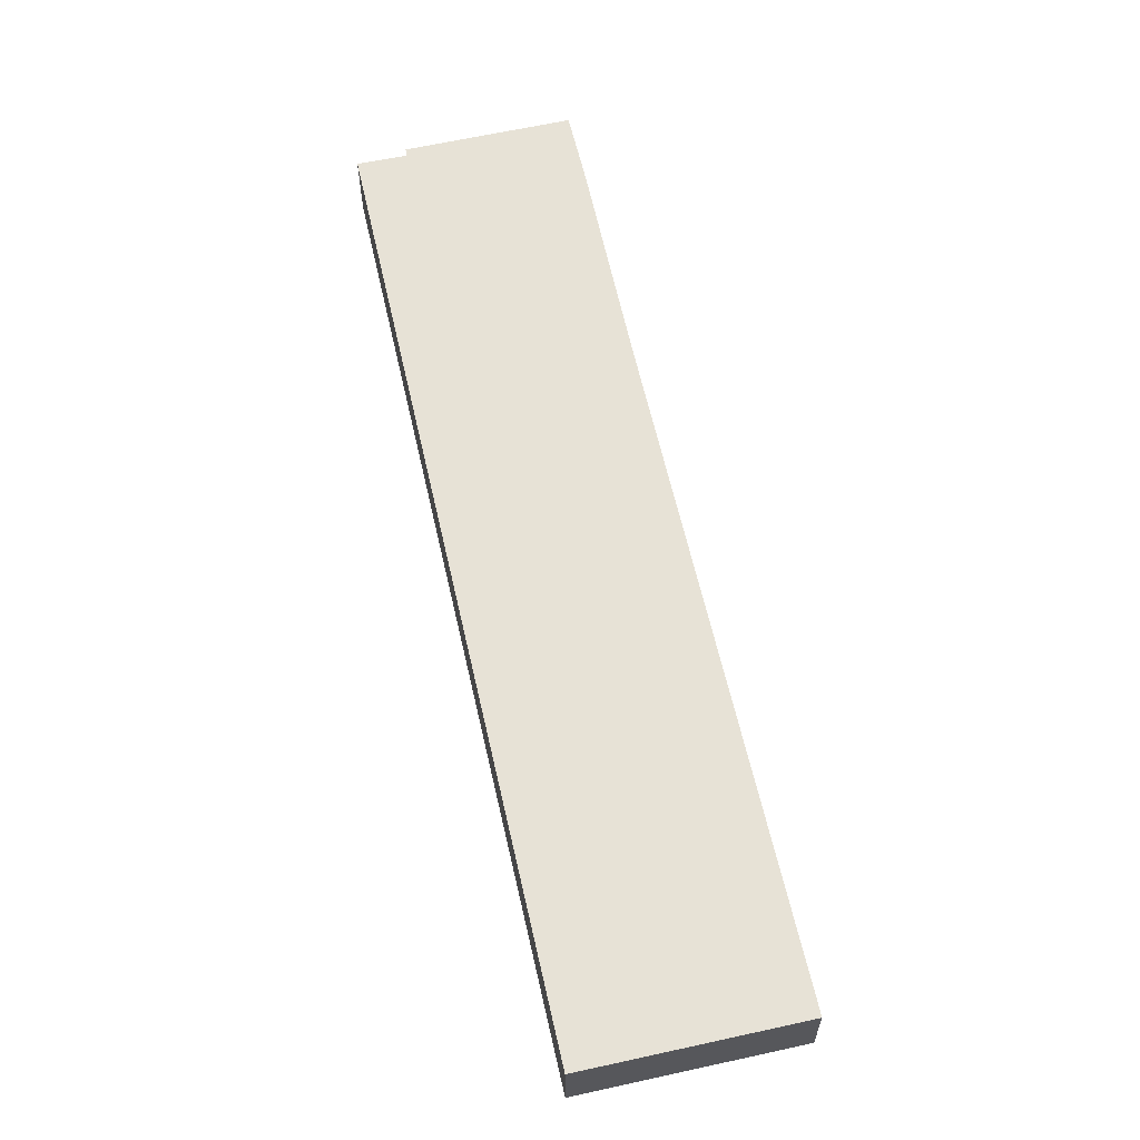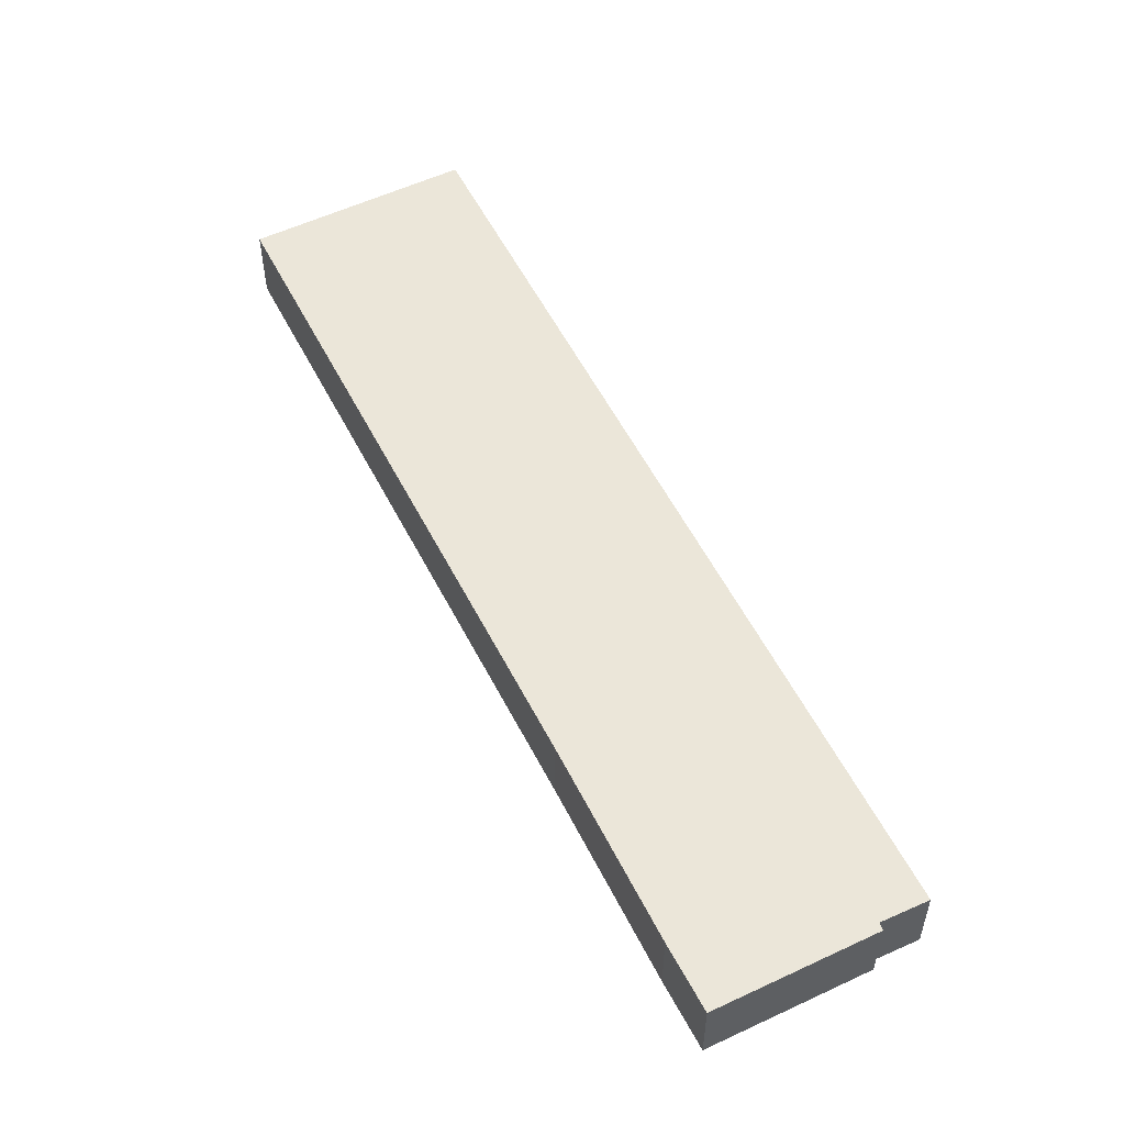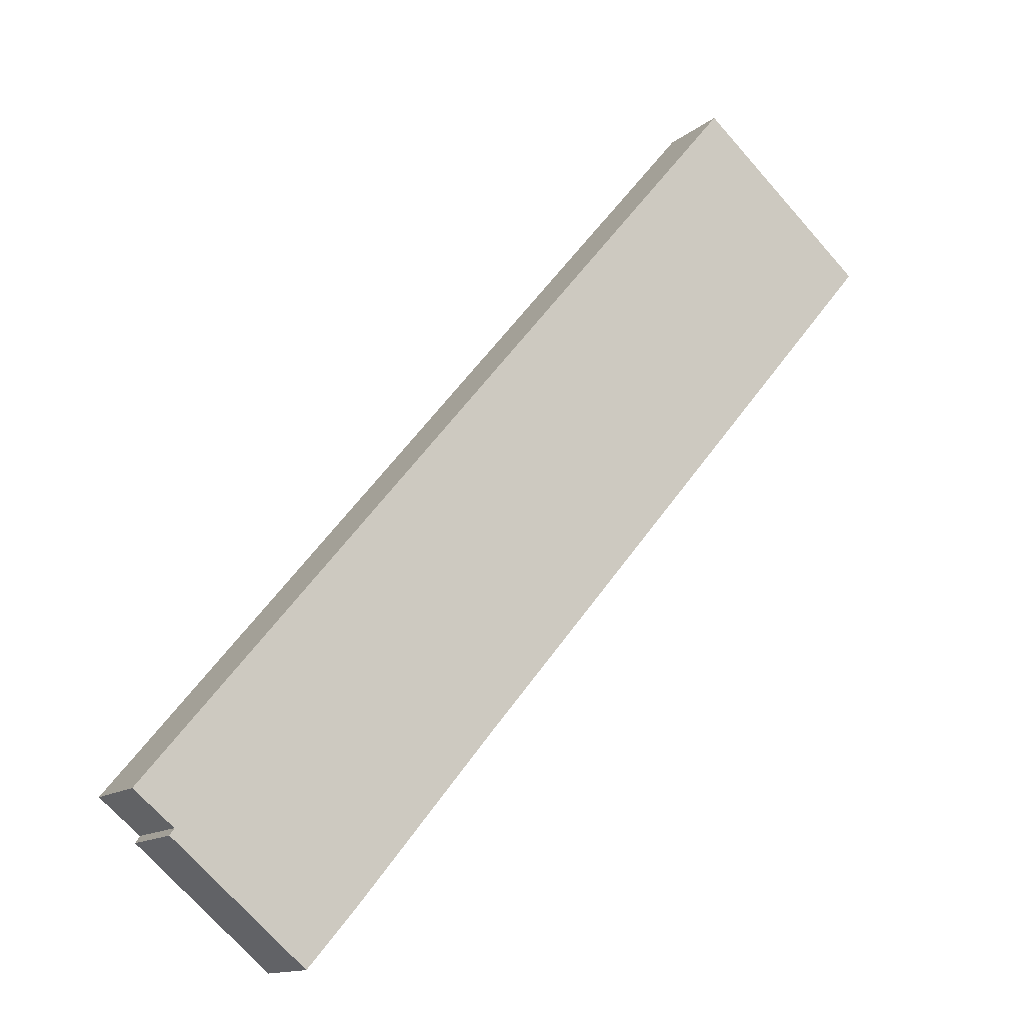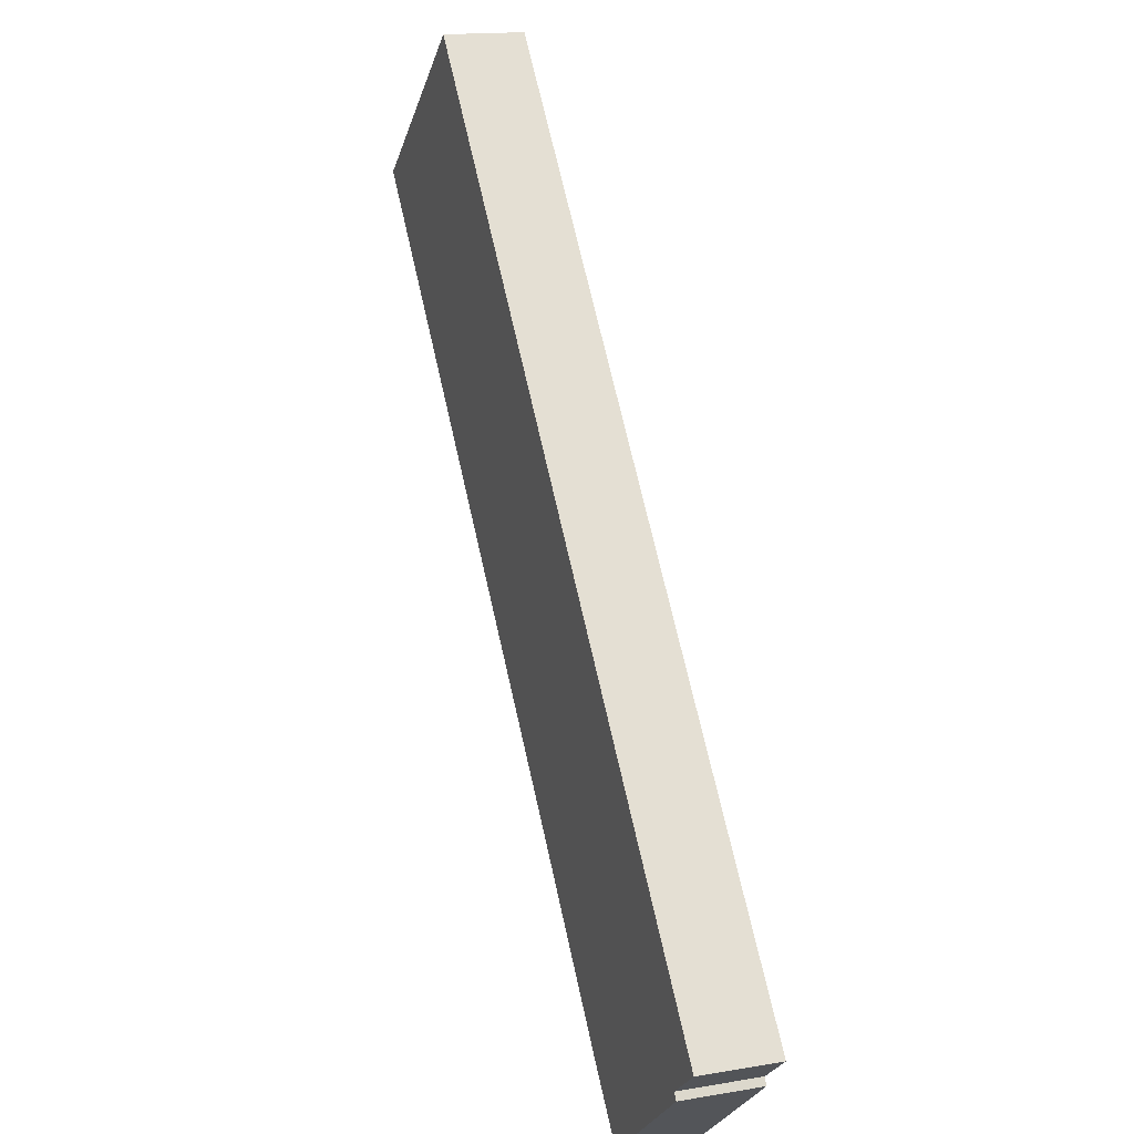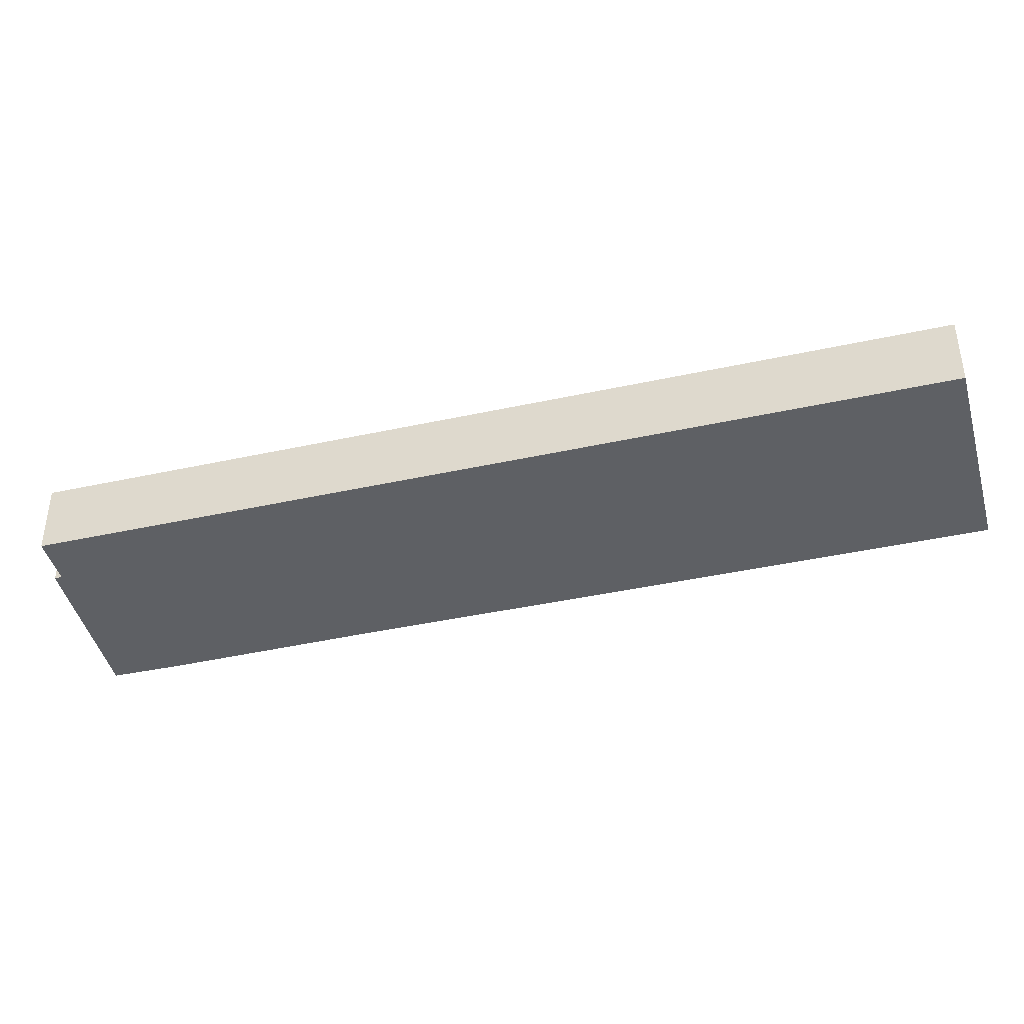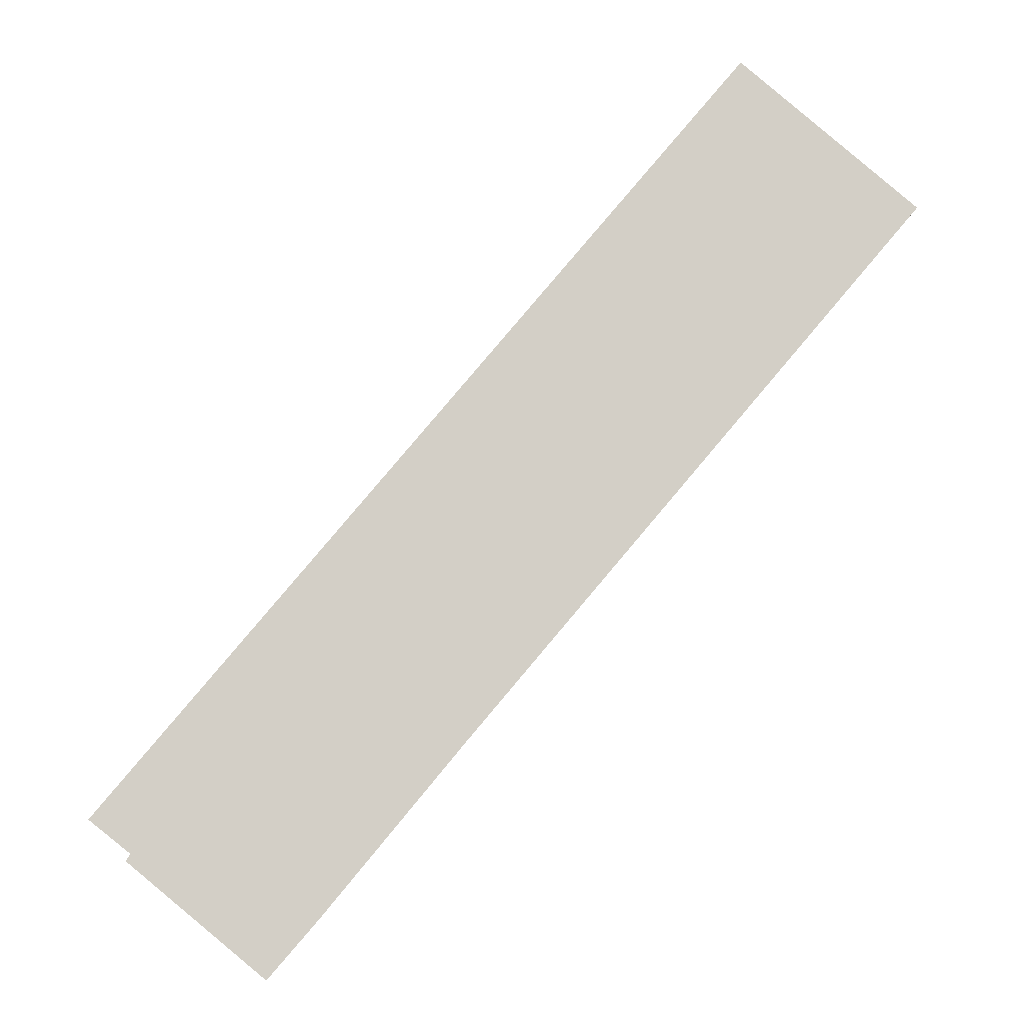
<metadata>
{"format":"obj","ext":"obj","renderer":"f3d","projection":"perspective","resolution":1024,"background":"white","views":[{"elev":63.2,"azim":27.2,"up":"+Y"},{"elev":55.2,"azim":-166.6,"up":"+Y"},{"elev":-13.5,"azim":-30.7,"up":"+Z"},{"elev":15.8,"azim":-109.7,"up":"+Z"},{"elev":-43.1,"azim":-35.5,"up":"+Y"},{"elev":-7.7,"azim":-3.7,"up":"+Z"}]}
</metadata>
<code>
v  2.112 4.633 -2.287
v  12.83 4.633 -5.546
v  9.98 4.633 -8.843
v  21.02 4.633 4.344
v  26.03 4.633 10.29
v  47.54 4.633 35.78
v  37.18 4.633 44.42
v  2.371 4.633 -1.897
v  0 4.633 2.837e-16
v  9.98 5.415e-16 -8.843
v  2.112 1.4e-16 -2.287
v  2.371 1.162e-16 -1.897
v  0 0 0
v  37.18 -2.72e-15 44.42
v  47.54 -2.191e-15 35.78
v  12.83 3.396e-16 -5.546
v  26.03 -6.301e-16 10.29
v  21.02 -2.66e-16 4.344
g defaultobject
f 1 2 3
f 2 1 4
f 4 1 5
f 5 1 6
f 6 1 7
f 7 1 8
f 7 8 9
f 10 1 3
f 1 10 11
f 12 9 8
f 9 12 13
f 11 8 1
f 8 11 12
f 13 7 9
f 7 13 14
f 14 6 7
f 6 14 15
f 16 3 2
f 3 16 10
f 15 5 6
f 5 15 17
f 5 17 4
f 4 17 18
f 4 18 2
f 2 18 16
f 13 15 14
f 15 13 12
f 15 12 11
f 15 11 17
f 17 11 18
f 18 11 10
f 18 10 16

</code>
